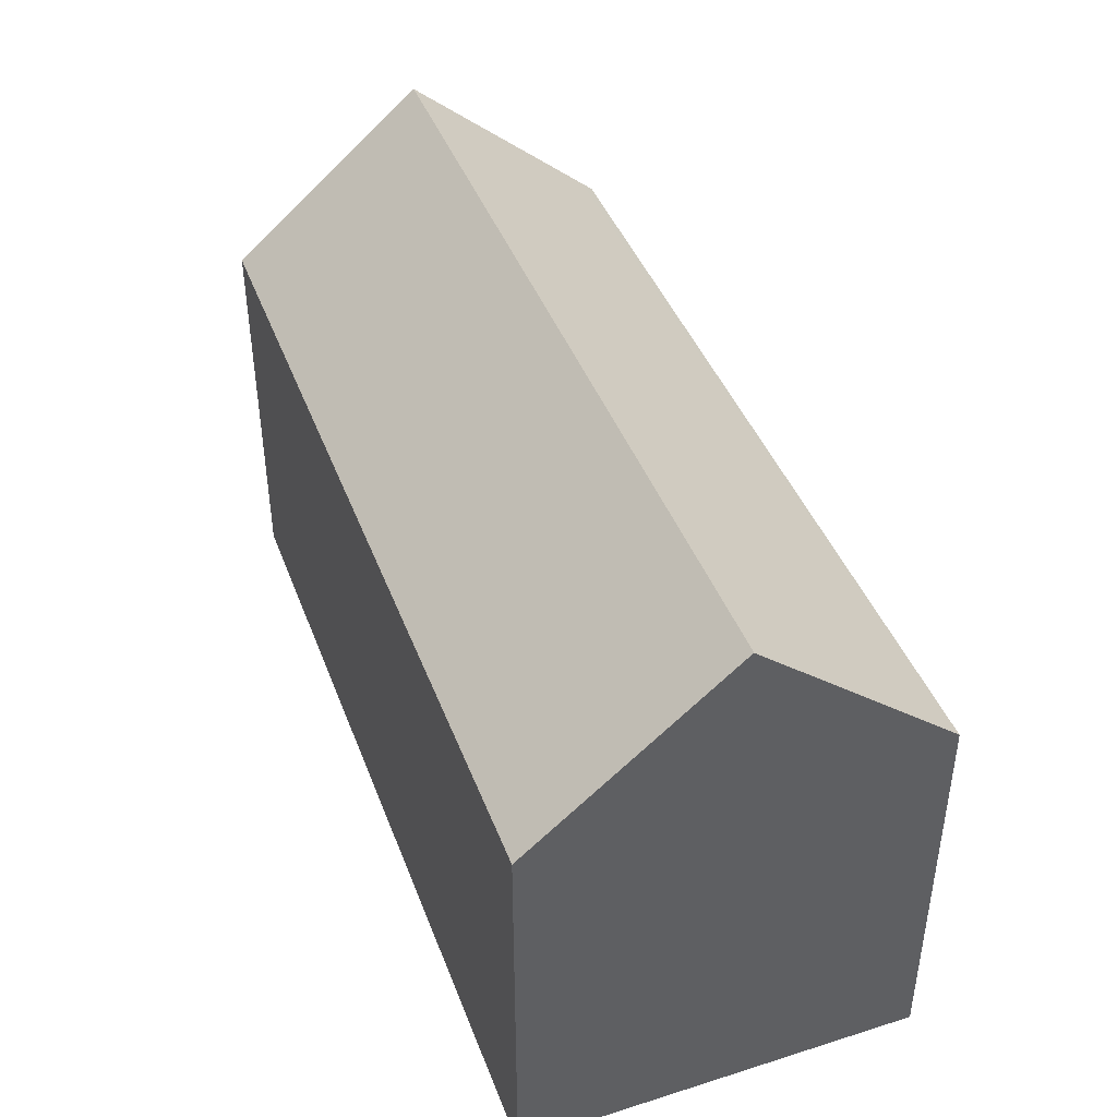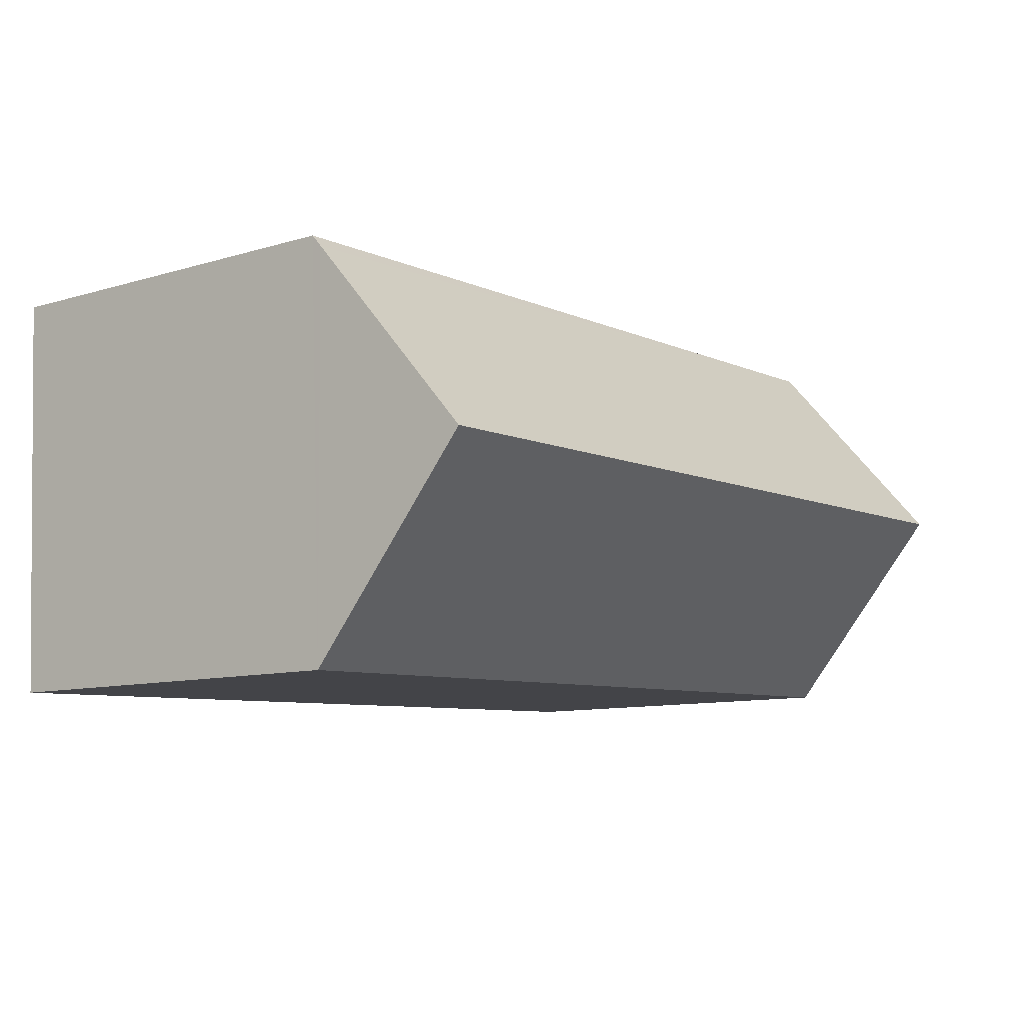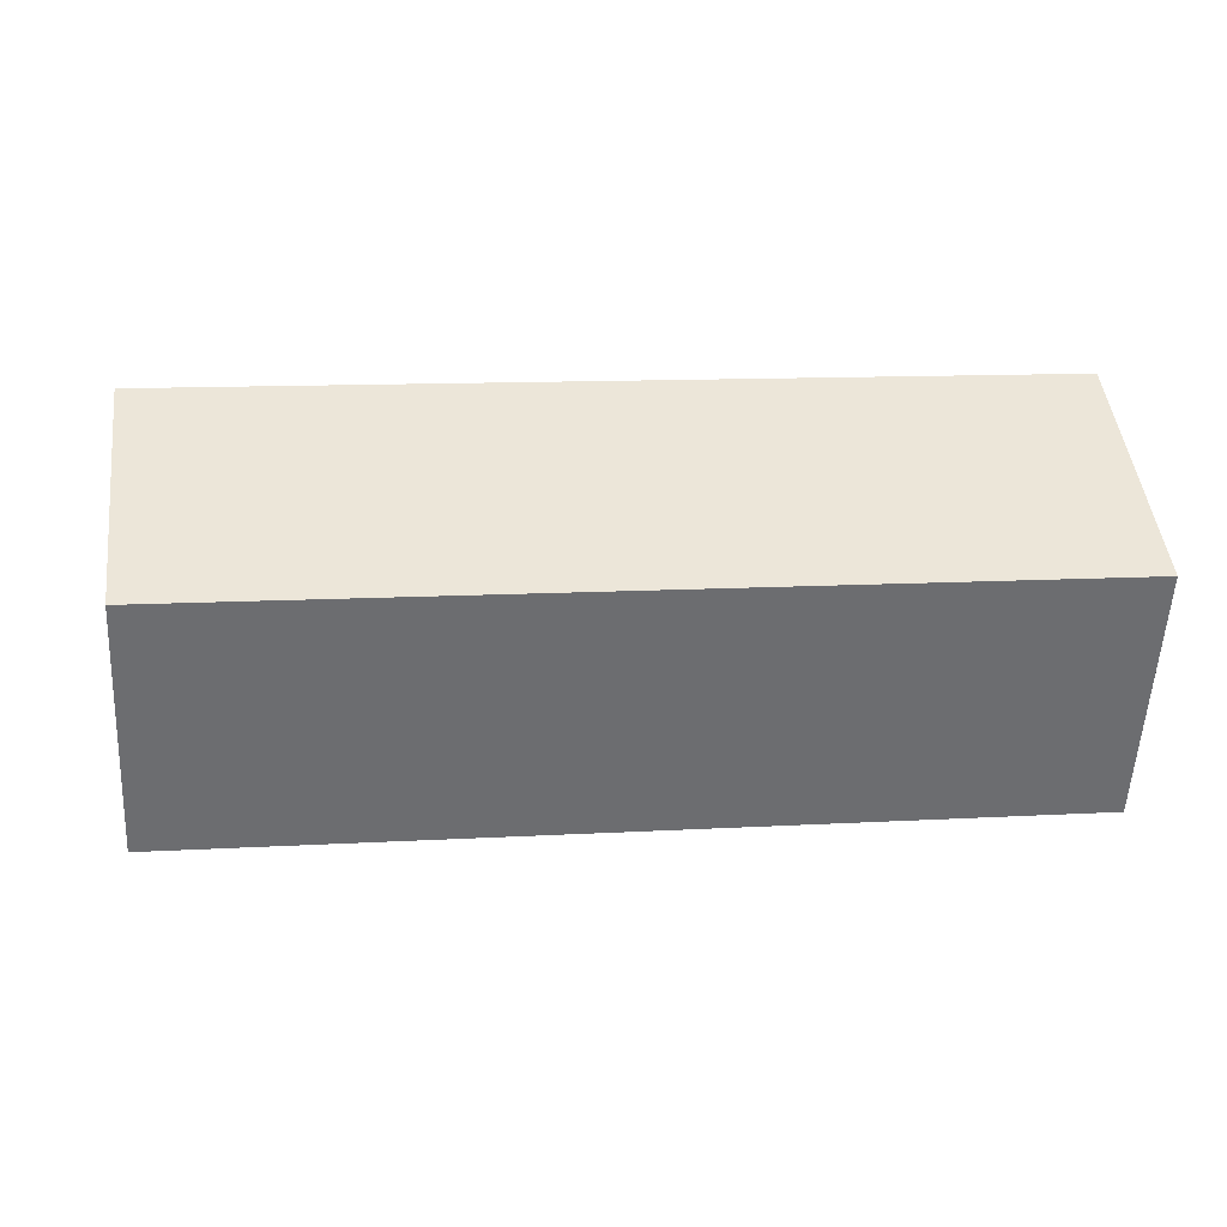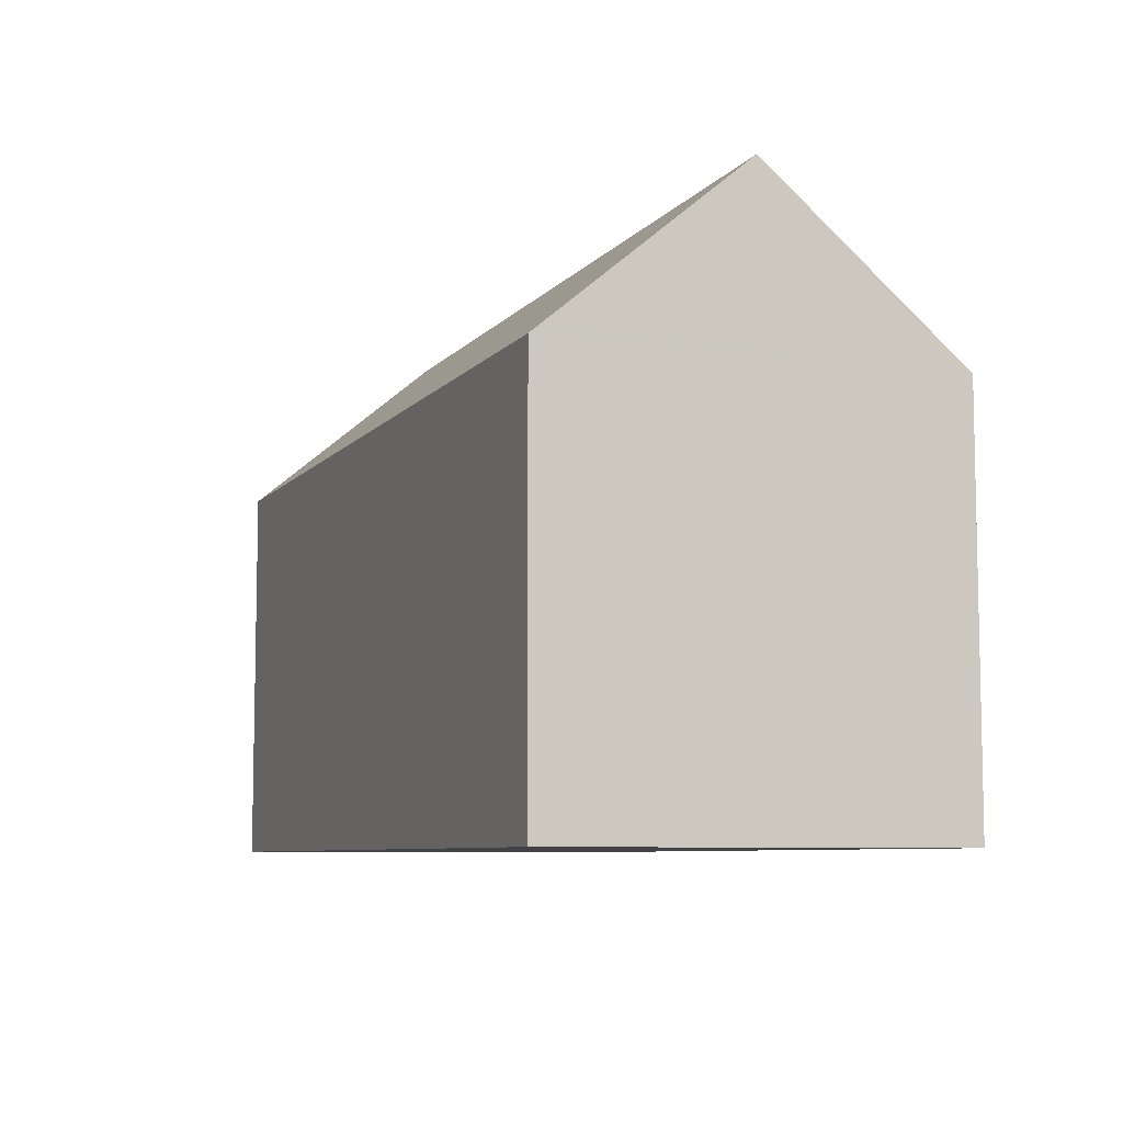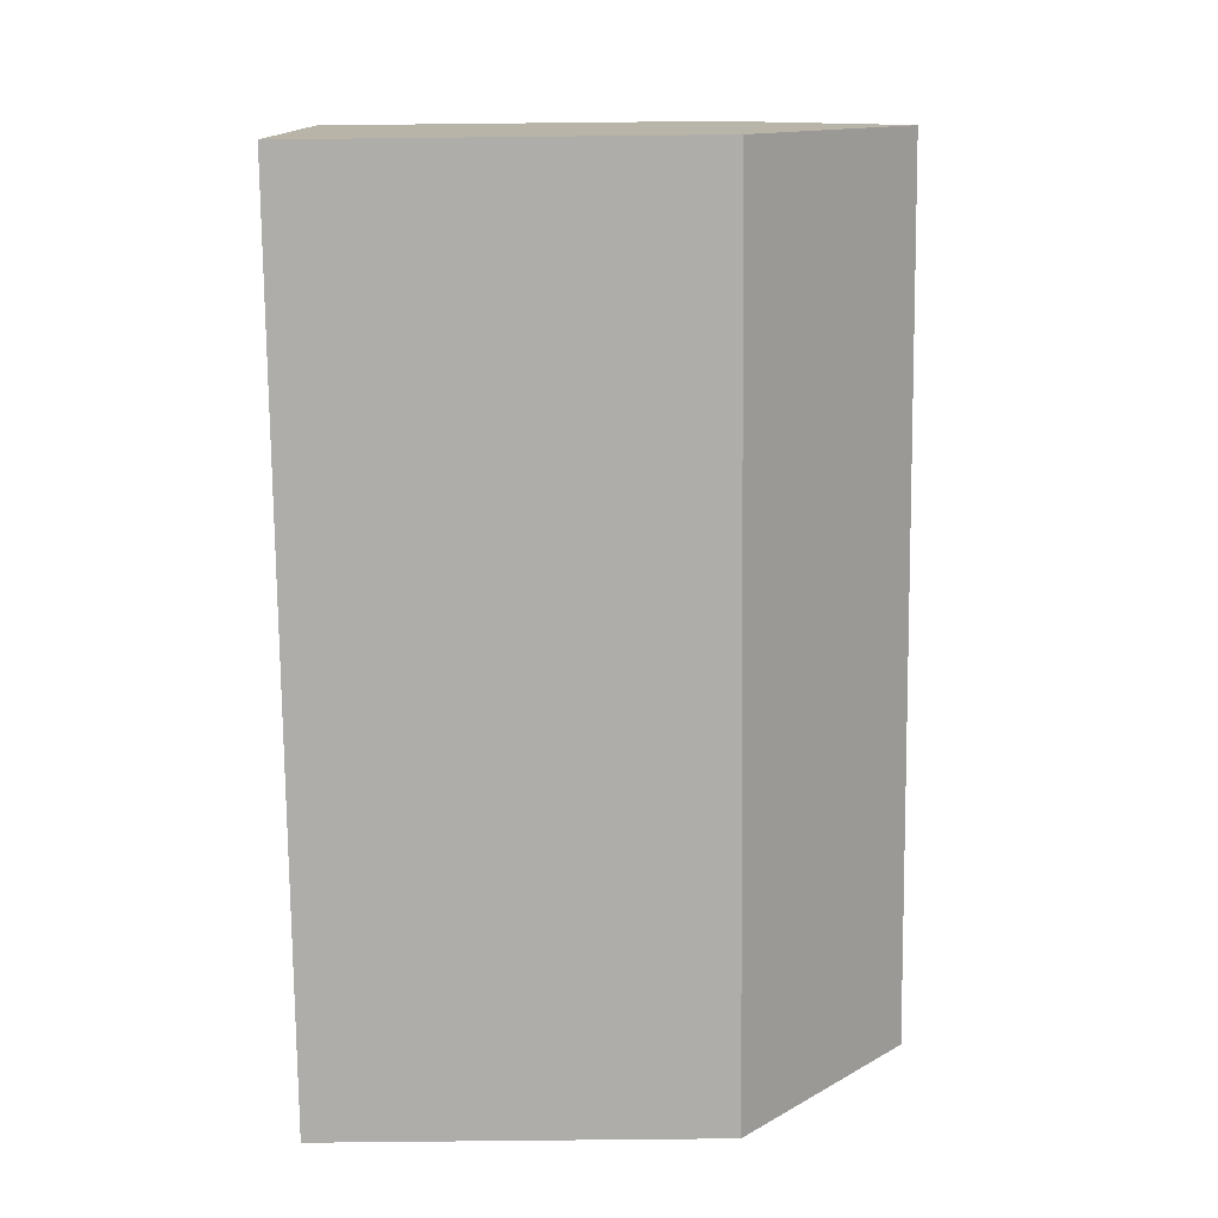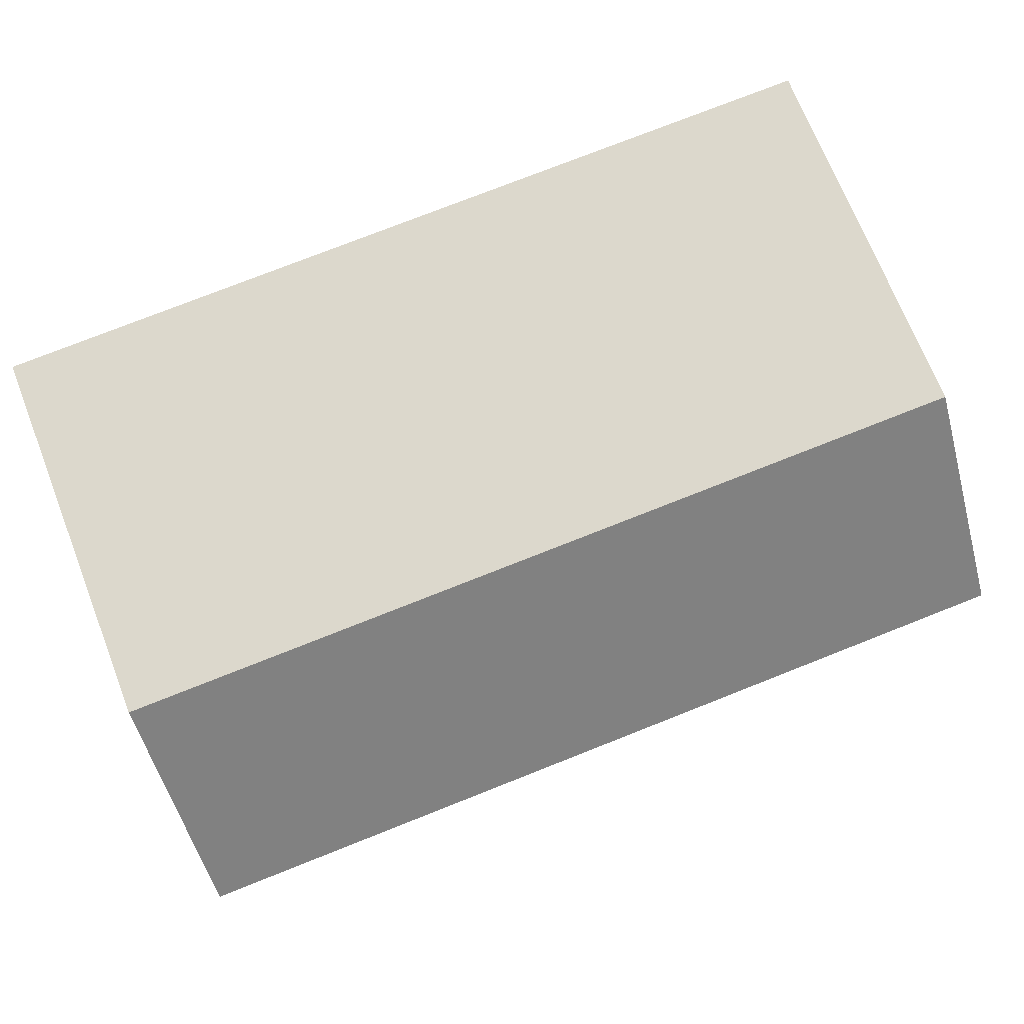
<metadata>
{"format":"obj","ext":"obj","renderer":"f3d","projection":"perspective","resolution":1024,"background":"white","views":[{"elev":42.5,"azim":-107.8,"up":"+Y"},{"elev":-10.0,"azim":127.5,"up":"+Z"},{"elev":-3.9,"azim":172.5,"up":"+Z"},{"elev":-7.6,"azim":70.9,"up":"+Y"},{"elev":-79.2,"azim":90.6,"up":"+Z"},{"elev":71.3,"azim":158.6,"up":"+Z"}]}
</metadata>
<code>
v  23.55 10.61 9.295
v  0.508 10.35 10.45
v  23.56 10.36 9.596
v  0.492 10.64 10.12
v  23.34 14.74 4.372
v  0.254 14.74 5.225
v  23.12 10.36 -0.855
v  0 10.36 6.341e-16
v  0 0 0
v  0.508 -6.401e-16 10.45
v  0.254 -3.199e-16 5.225
v  0.492 -6.194e-16 10.12
v  23.56 -5.876e-16 9.596
v  23.12 5.235e-17 -0.855
v  23.55 -5.692e-16 9.295
v  23.34 -2.677e-16 4.372
g defaultobject
f 1 2 3
f 2 1 4
f 4 1 5
f 4 5 6
f 7 6 5
f 6 7 8
f 9 6 8
f 6 9 4
f 4 9 2
f 2 9 10
f 10 9 11
f 10 11 12
f 2 13 3
f 13 2 10
f 1 7 5
f 7 1 3
f 7 3 13
f 7 13 14
f 14 13 15
f 14 15 16
f 14 8 7
f 8 14 9
f 12 13 10
f 13 12 11
f 13 11 9
f 13 9 16
f 16 9 14
f 13 16 15

</code>
